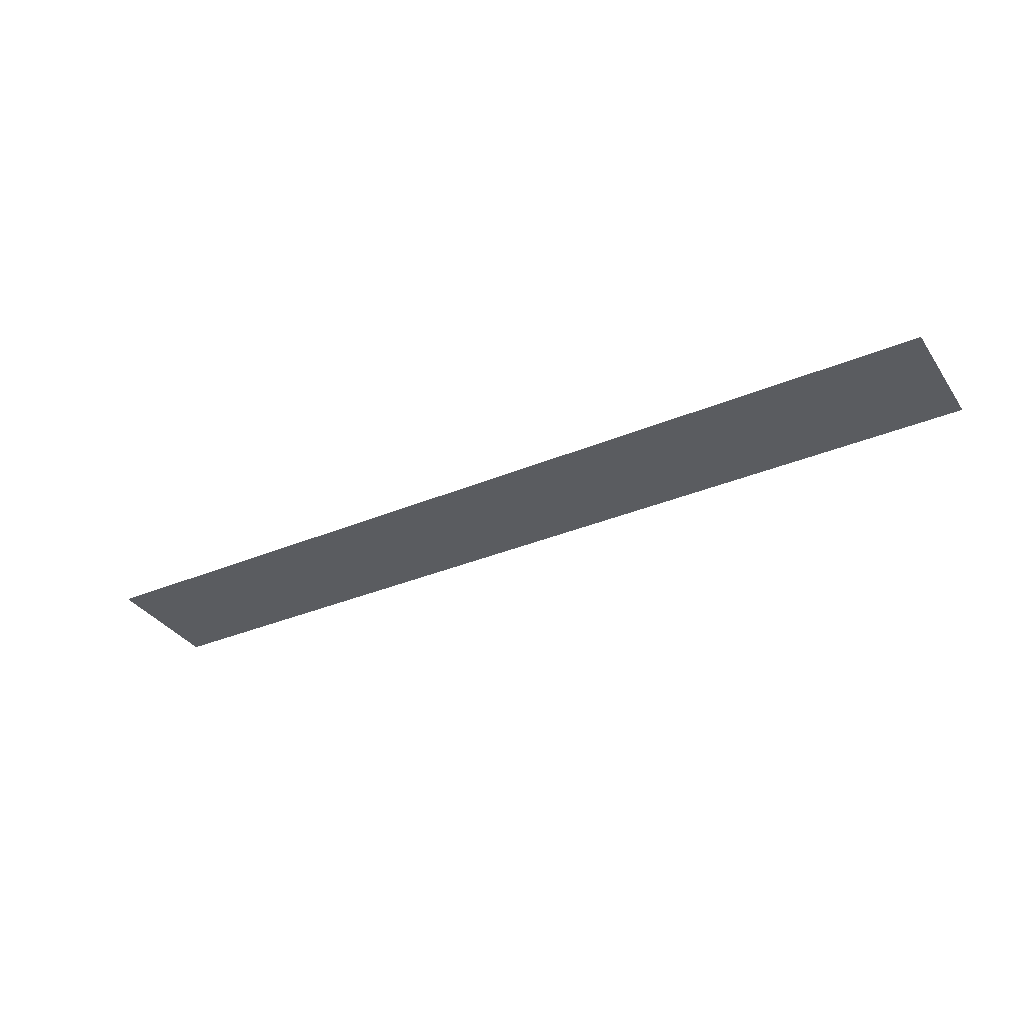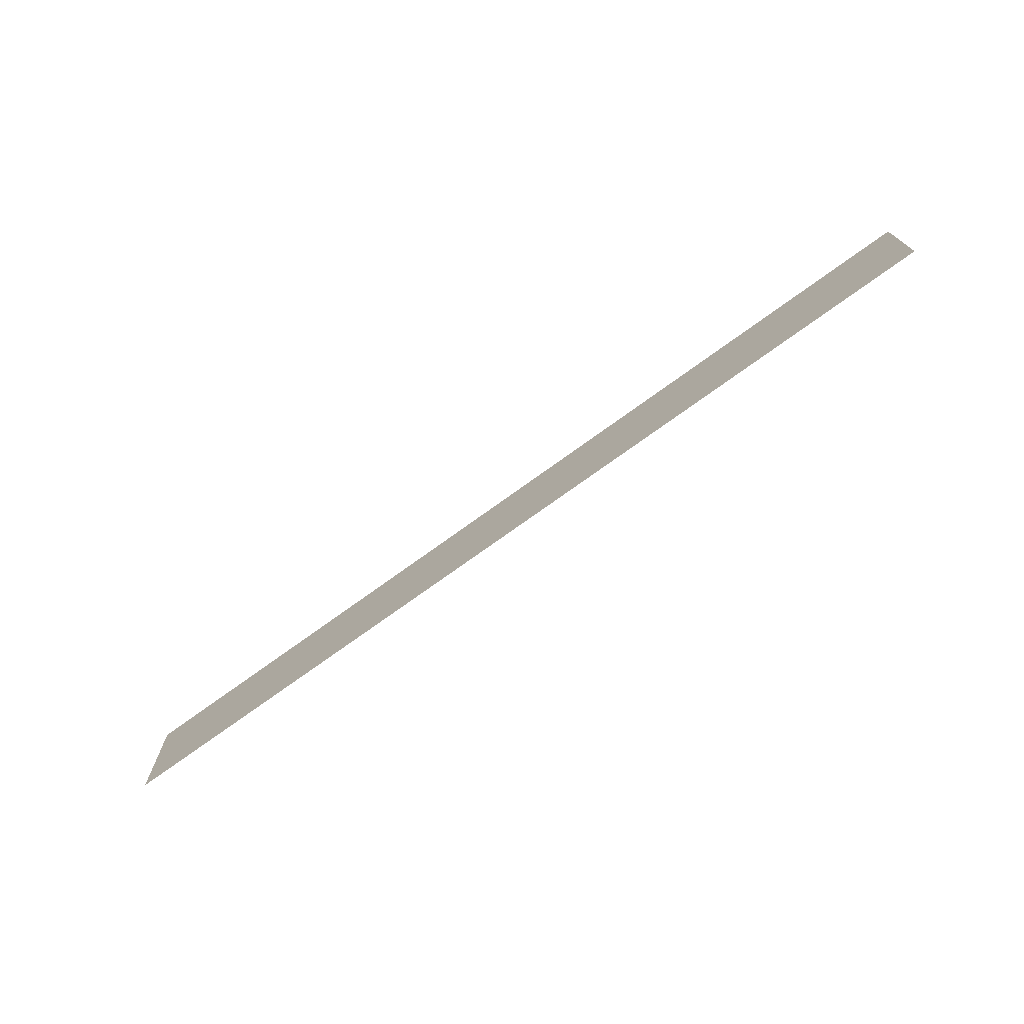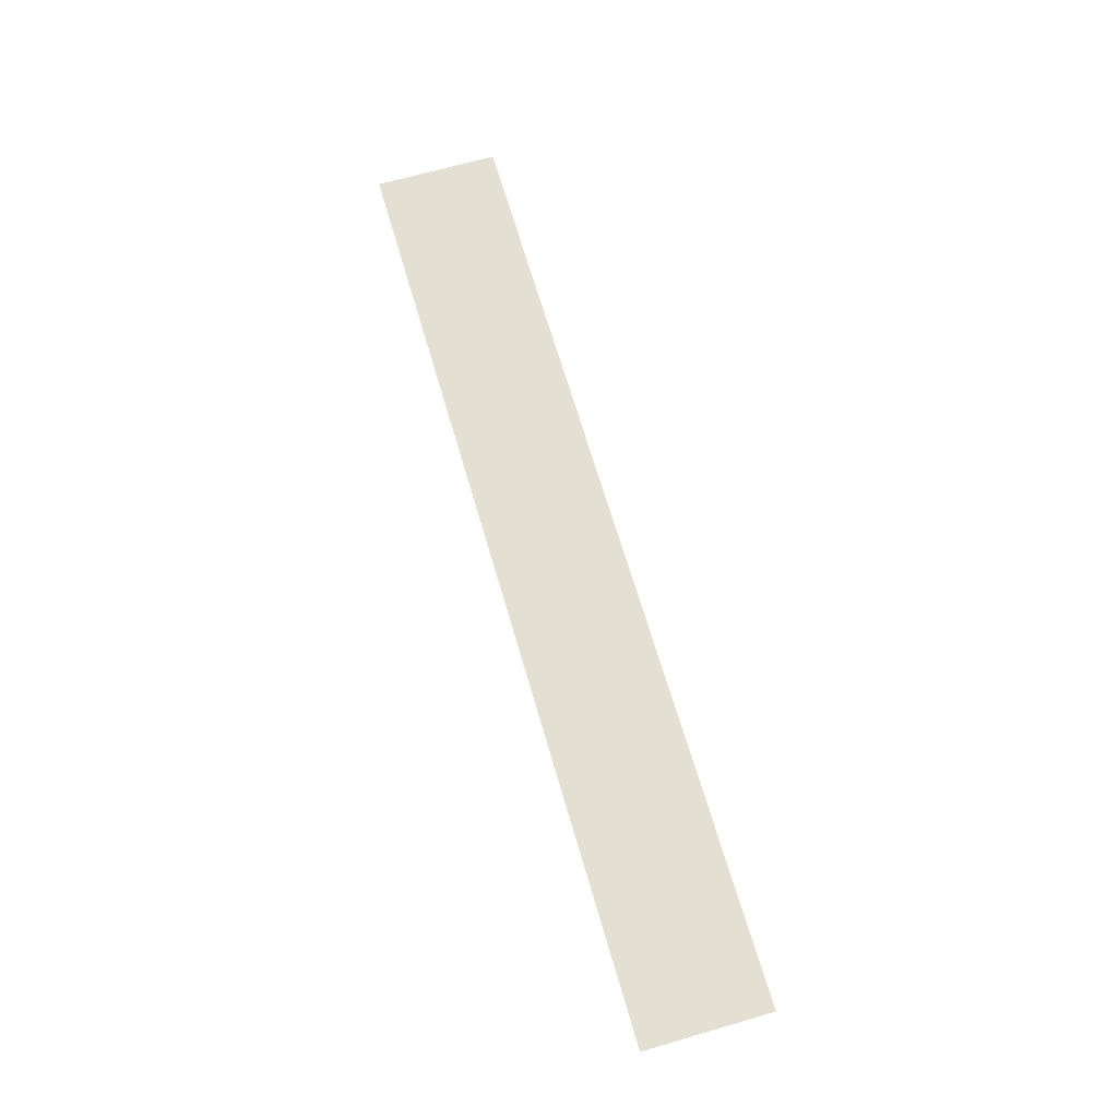
<metadata>
{"format":"obj","ext":"obj","renderer":"f3d","projection":"perspective","resolution":1024,"background":"white","views":[{"elev":-34.5,"azim":29.5,"up":"+Y"},{"elev":-72.7,"azim":36.1,"up":"+Z"},{"elev":66.7,"azim":73.8,"up":"+Y"}]}
</metadata>
<code>
o 12184
v 2208 1865 13.81
v 2208 1865 13.81
v 2208 1865 13.76
v 2208 1865 13.76
v 2208 1865 13.81
v 2208 1865 13.76
v 2208 1865 13.76
v 2208 1865 13.81
v 2208 1865 13.81
v 2208 1865 13.76
f 1 2 3
f 1 4 5
f 6 7 8
f 6 9 10

</code>
